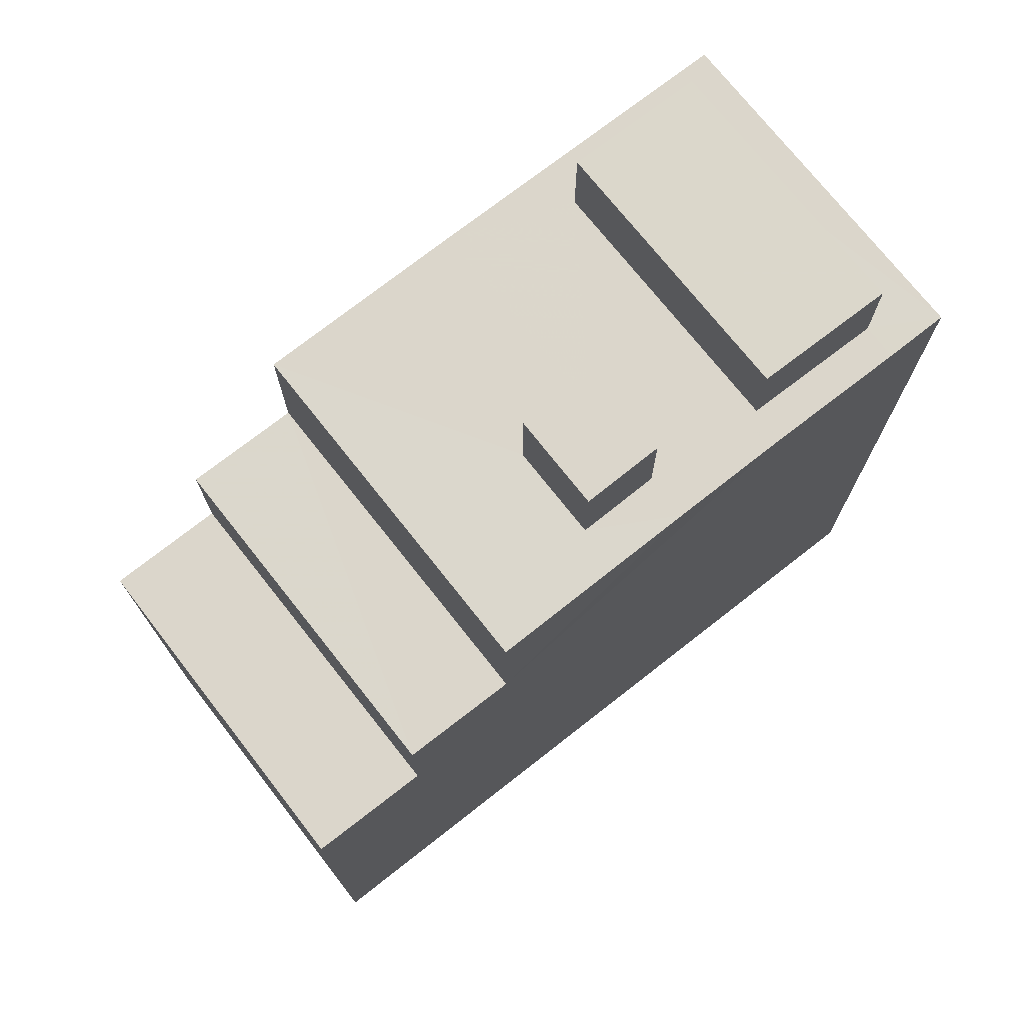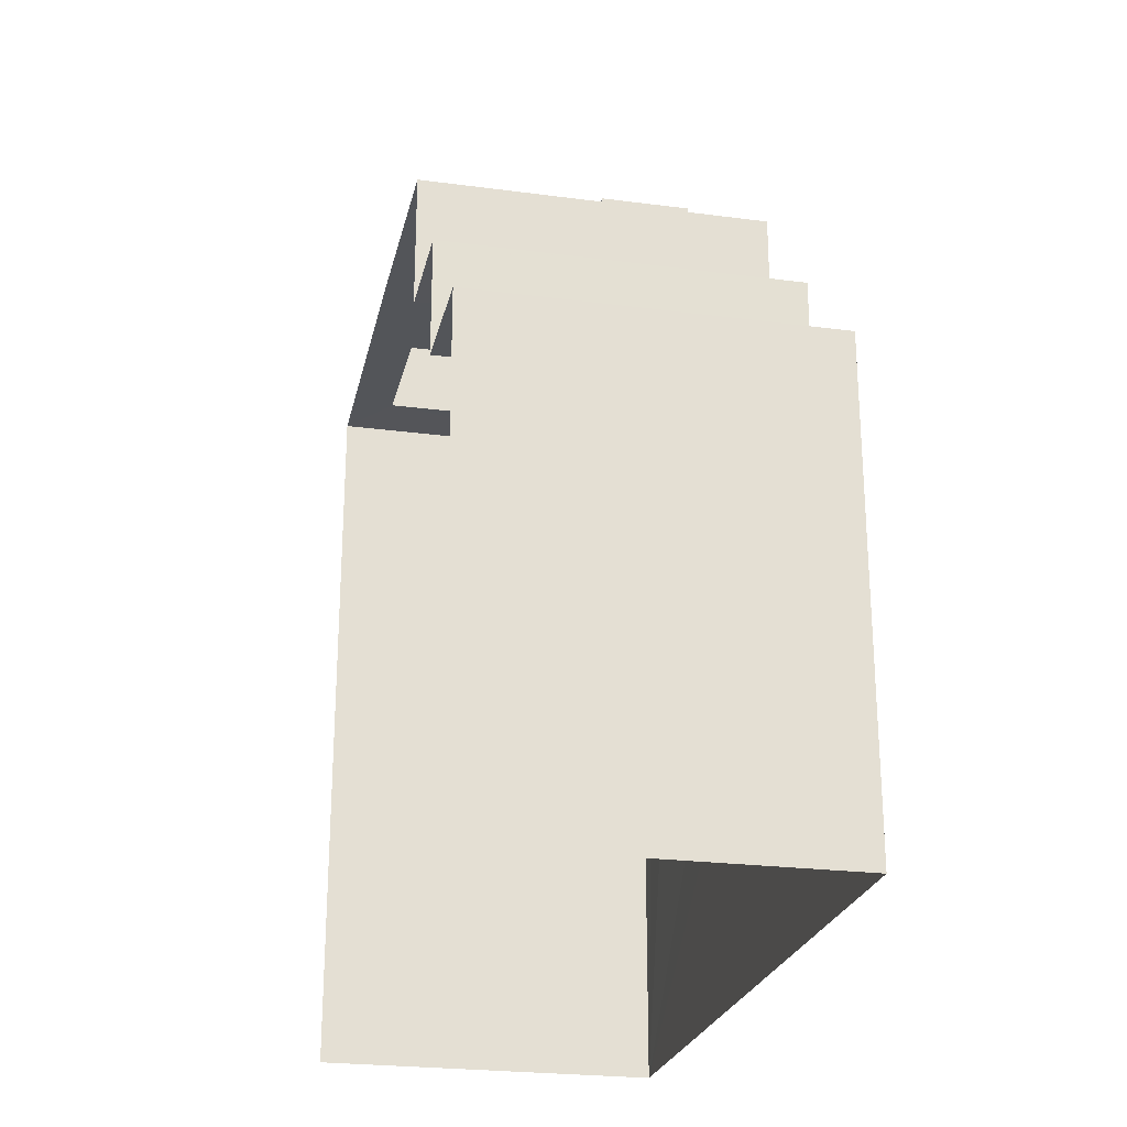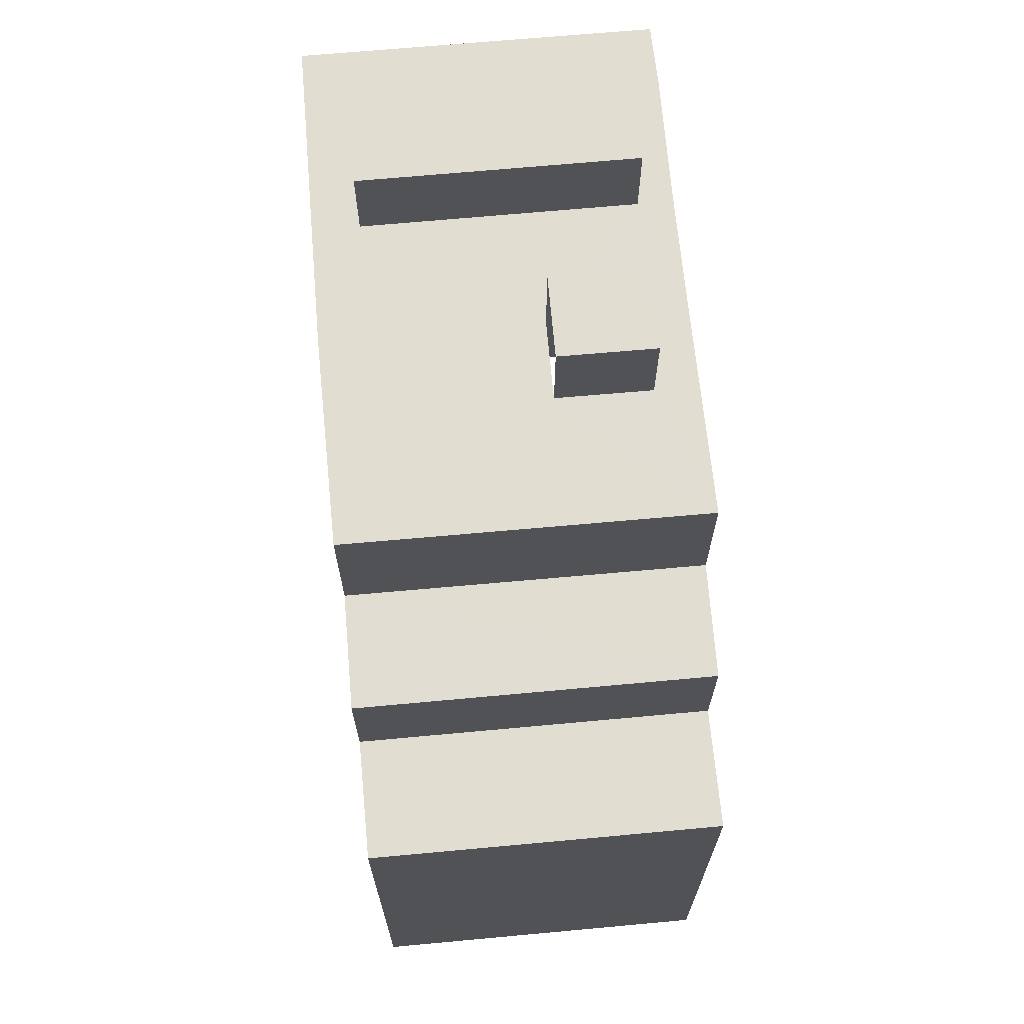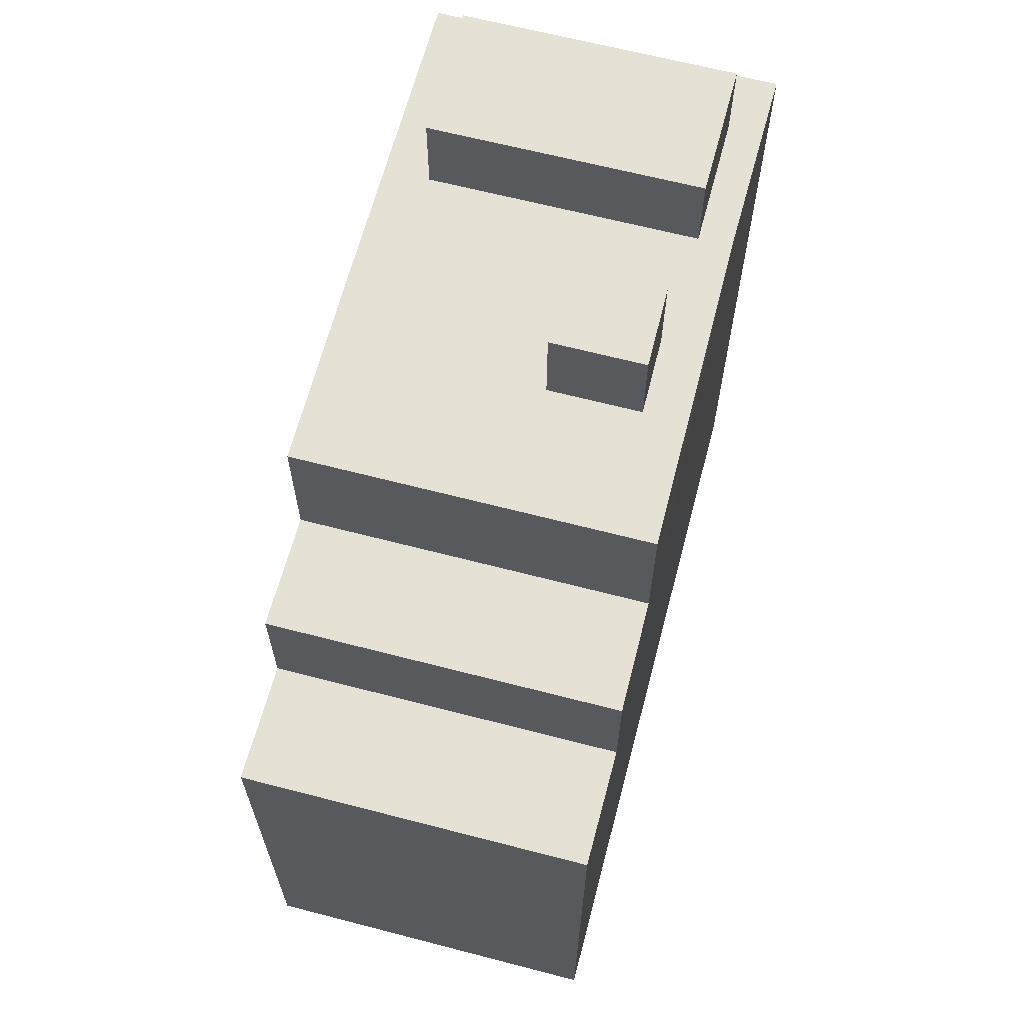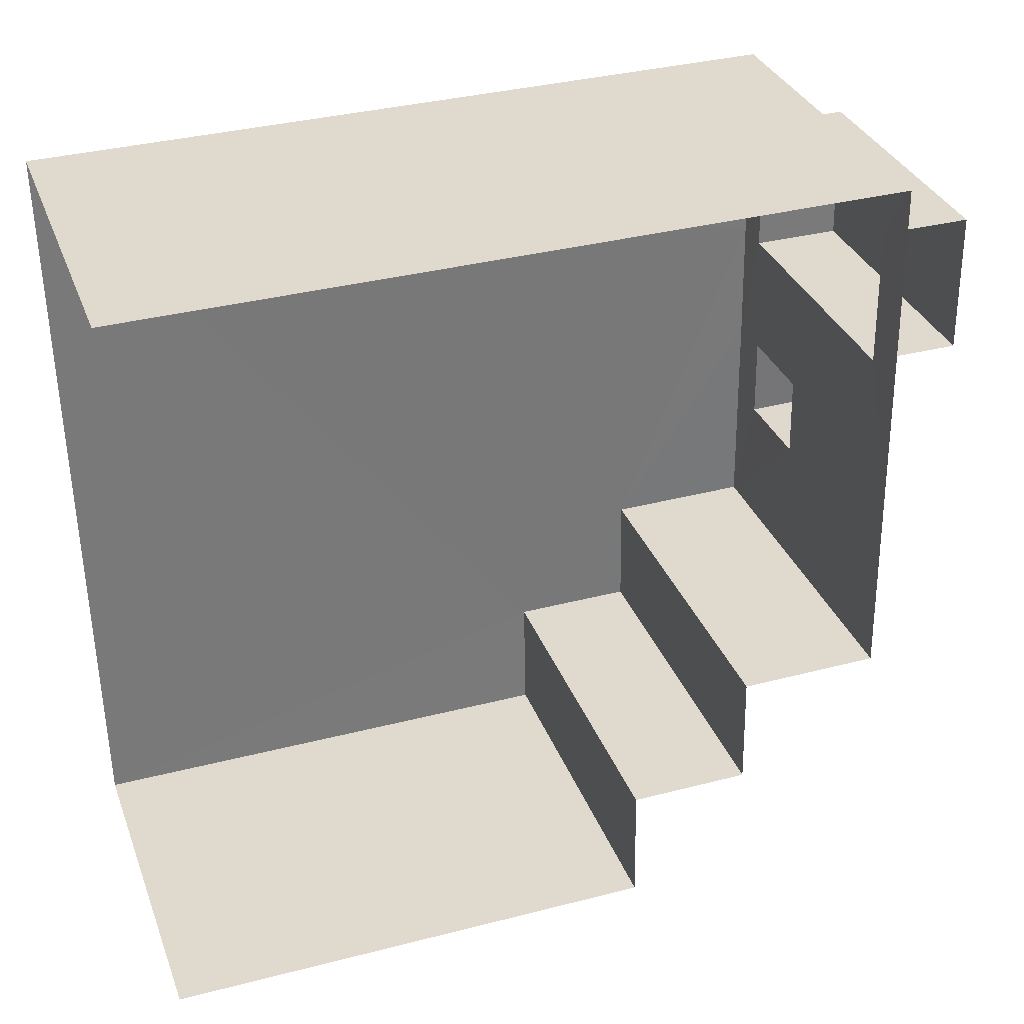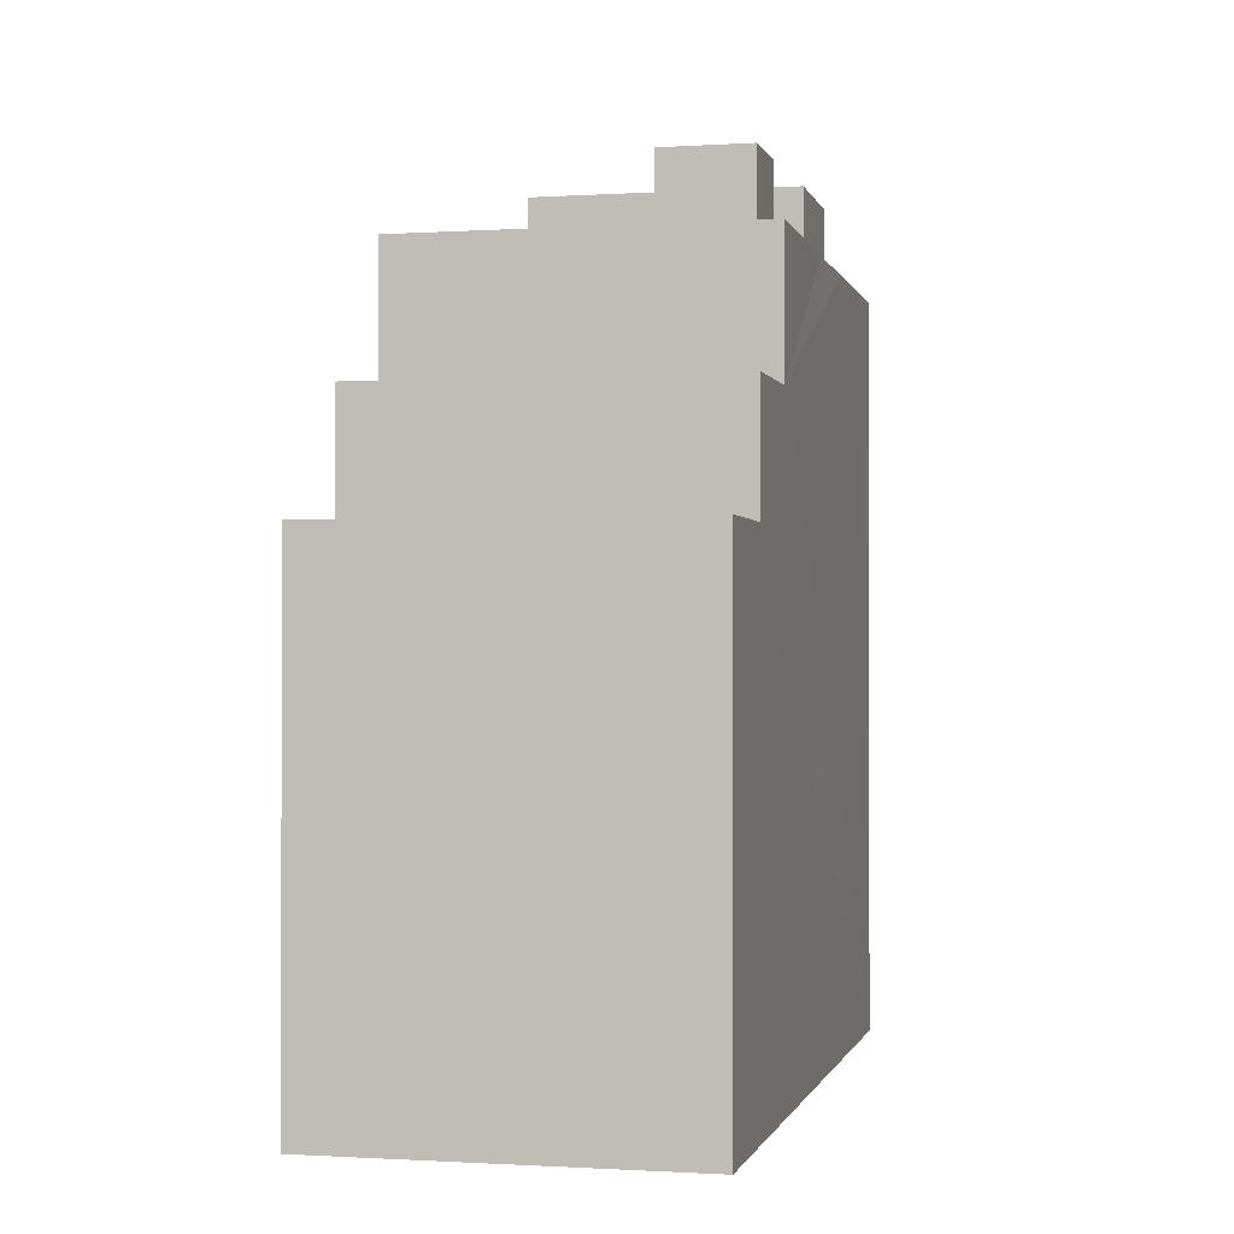
<metadata>
{"format":"obj","ext":"obj","renderer":"f3d","projection":"perspective","resolution":1024,"background":"white","views":[{"elev":73.5,"azim":49.1,"up":"+Z"},{"elev":-24.4,"azim":-15.0,"up":"+Z"},{"elev":68.5,"azim":-8.0,"up":"+Z"},{"elev":64.8,"azim":11.9,"up":"+Z"},{"elev":35.6,"azim":-108.8,"up":"+Y"},{"elev":-0.9,"azim":10.3,"up":"+Z"}]}
</metadata>
<code>
v -3.721e+05 -1.036e+05 33.73
v -3.721e+05 -1.036e+05 33.73
v -3.721e+05 -1.036e+05 33.73
v -3.721e+05 -1.036e+05 33.73
v -3.721e+05 -1.036e+05 49.53
v -3.721e+05 -1.036e+05 49.53
v -3.721e+05 -1.036e+05 49.53
v -3.721e+05 -1.036e+05 49.53
v -3.721e+05 -1.036e+05 49.53
v -3.721e+05 -1.036e+05 49.53
v -3.721e+05 -1.036e+05 49.53
v -3.721e+05 -1.036e+05 49.53
v -3.721e+05 -1.036e+05 49.53
v -3.721e+05 -1.036e+05 49.53
v -3.721e+05 -1.036e+05 49.53
v -3.721e+05 -1.036e+05 49.53
v -3.721e+05 -1.036e+05 49.53
v -3.721e+05 -1.036e+05 49.53
v -3.721e+05 -1.036e+05 49.53
v -3.721e+05 -1.036e+05 49.53
v -3.721e+05 -1.036e+05 51.44
v -3.721e+05 -1.036e+05 51.44
v -3.721e+05 -1.036e+05 51.44
v -3.721e+05 -1.036e+05 51.44
v -3.721e+05 -1.036e+05 46.59
v -3.721e+05 -1.036e+05 46.59
v -3.721e+05 -1.036e+05 46.59
v -3.721e+05 -1.036e+05 46.59
v -3.721e+05 -1.036e+05 44.07
v -3.721e+05 -1.036e+05 44.07
v -3.721e+05 -1.036e+05 44.07
v -3.721e+05 -1.036e+05 44.07
v -3.721e+05 -1.036e+05 51.37
v -3.721e+05 -1.036e+05 51.37
v -3.721e+05 -1.036e+05 51.37
v -3.721e+05 -1.036e+05 51.37
f 1 2 3
f 1 4 2
f 4 29 2
f 7 6 2
f 4 30 29
f 7 25 8
f 25 29 26
f 2 29 25
f 7 2 25
f 5 36 33
f 11 5 33
f 19 24 21
f 19 9 24
f 5 6 7
f 7 8 9
f 10 6 11
f 9 8 12
f 13 12 14
f 15 16 10
f 17 16 15
f 18 14 17
f 7 19 5
f 5 11 6
f 19 7 9
f 15 10 11
f 9 12 13
f 20 13 14
f 18 17 15
f 18 20 14
f 18 5 19
f 18 19 20
f 21 22 23
f 21 24 22
f 25 26 27
f 28 25 27
f 29 30 31
f 32 29 31
f 33 34 35
f 33 36 34
f 2 10 3
f 2 6 10
f 25 12 8
f 25 28 12
f 31 4 1
f 31 30 4
f 19 21 23
f 20 19 23
f 32 1 3
f 3 10 16
f 32 31 1
f 14 12 28
f 28 27 32
f 17 14 28
f 17 3 16
f 28 32 3
f 17 28 3
f 32 27 26
f 29 32 26
f 13 22 24
f 9 13 24
f 18 35 34
f 18 15 35
f 13 23 22
f 13 20 23
f 18 34 36
f 5 18 36
f 11 33 35
f 15 11 35

</code>
